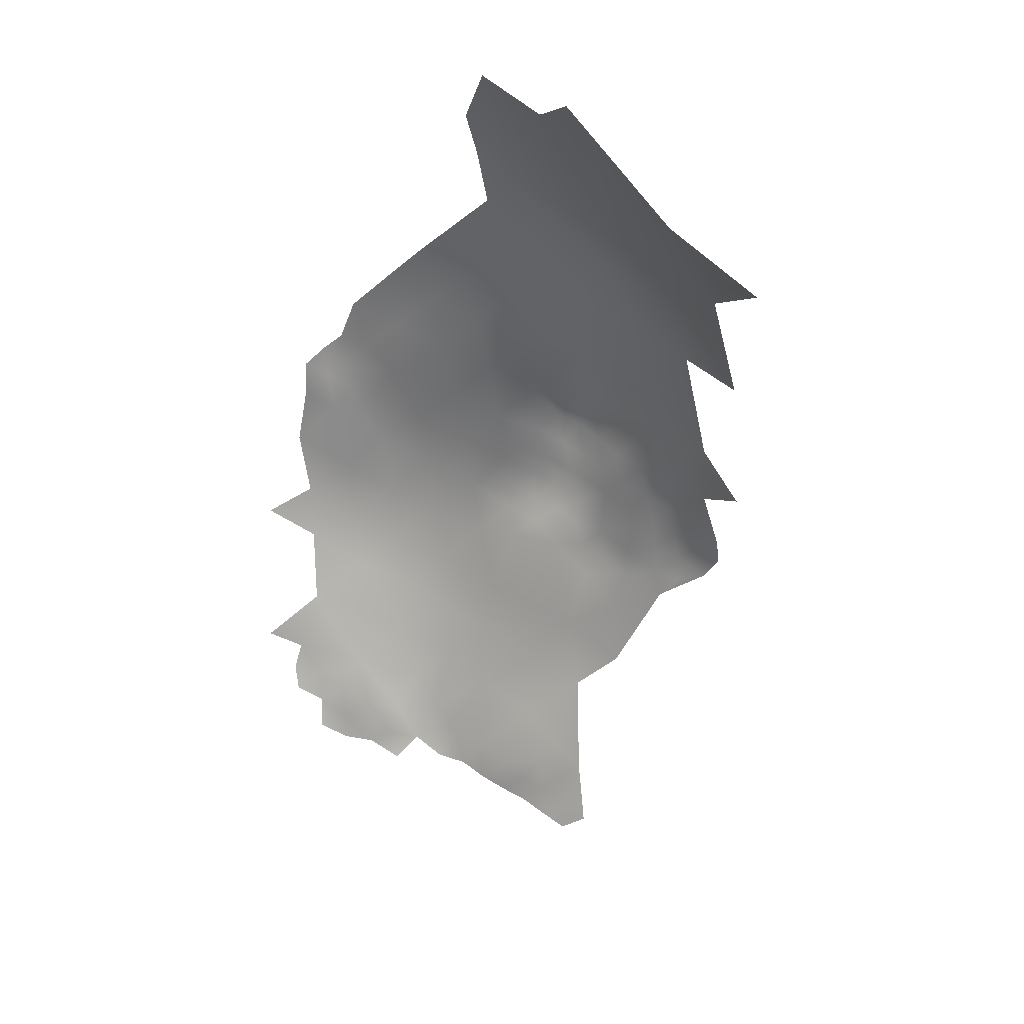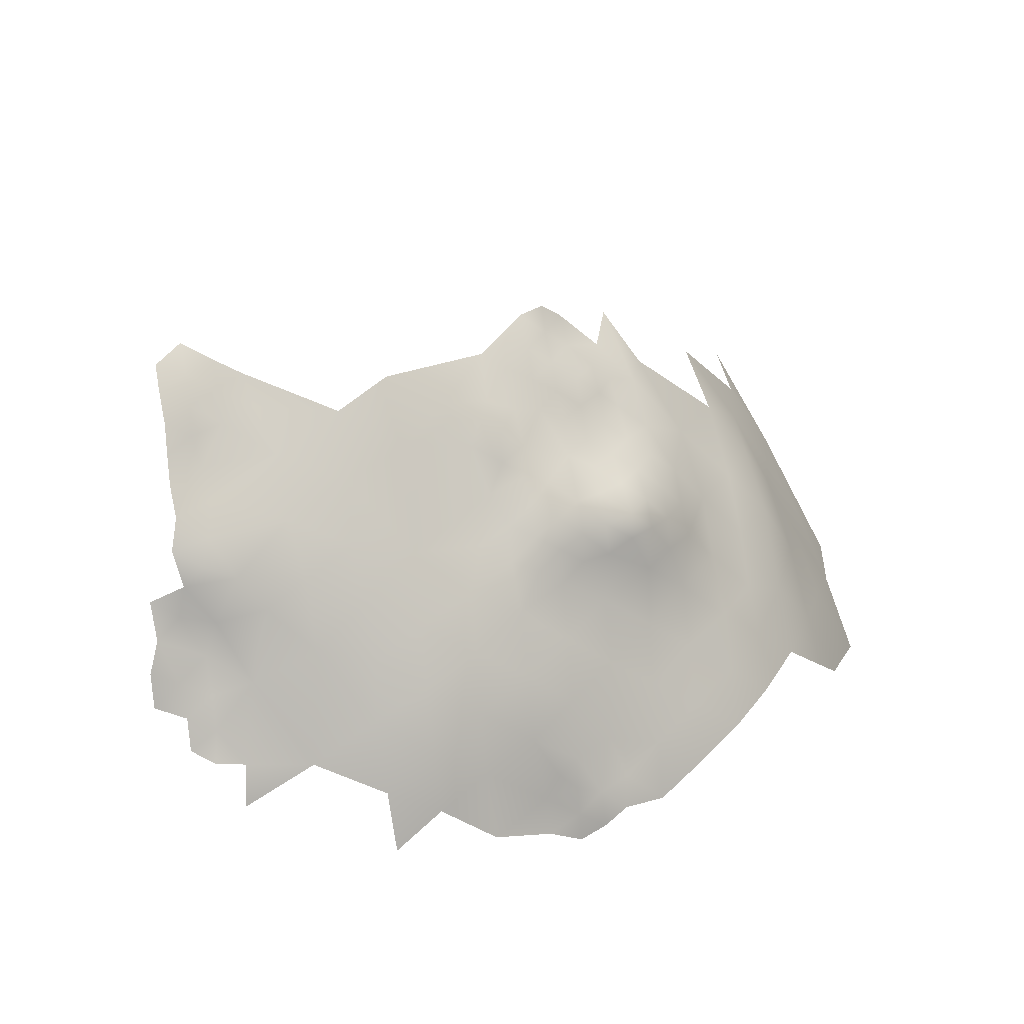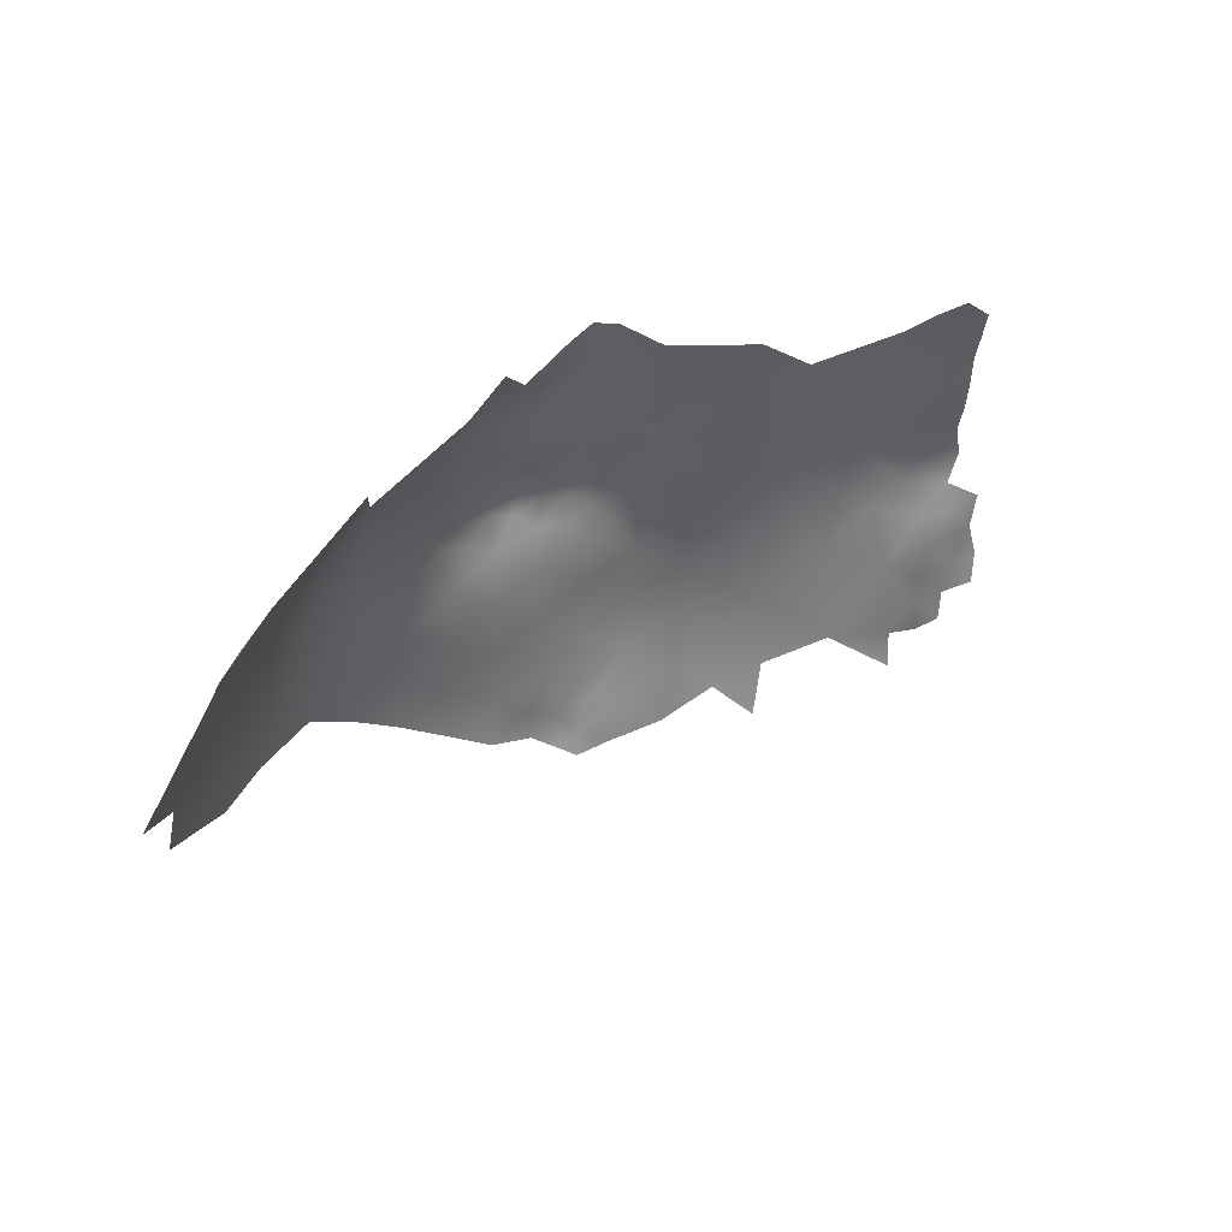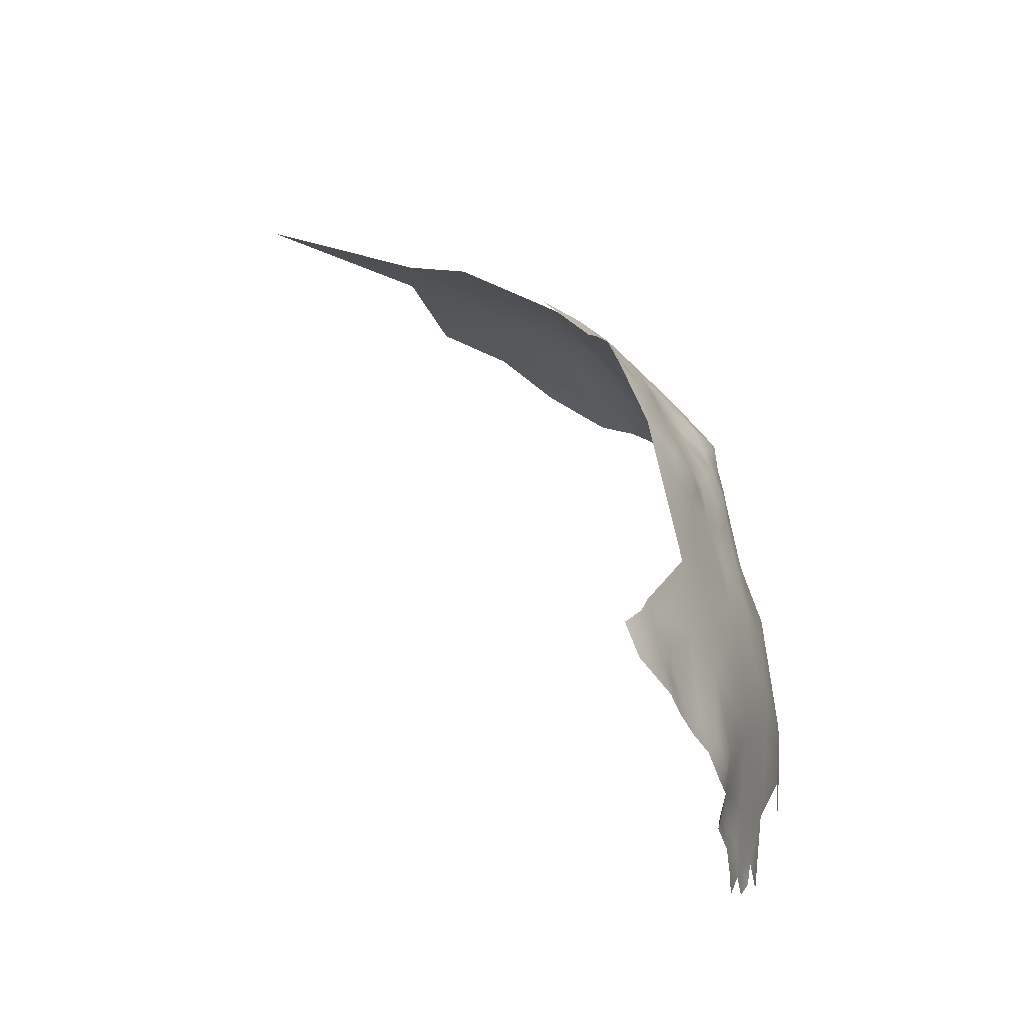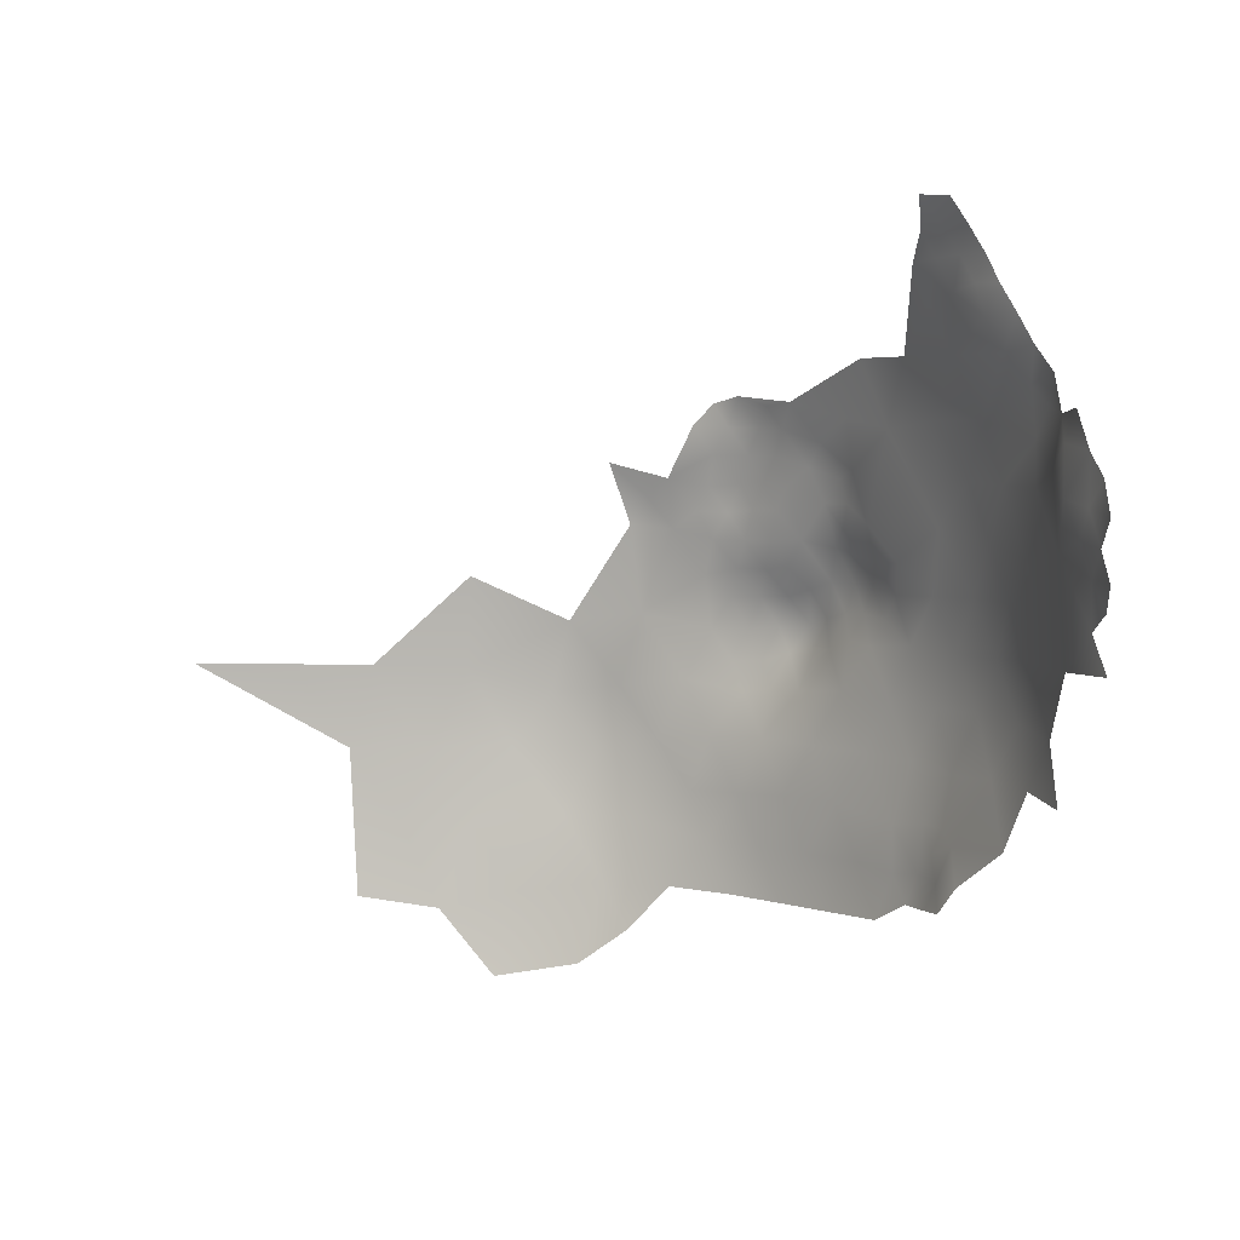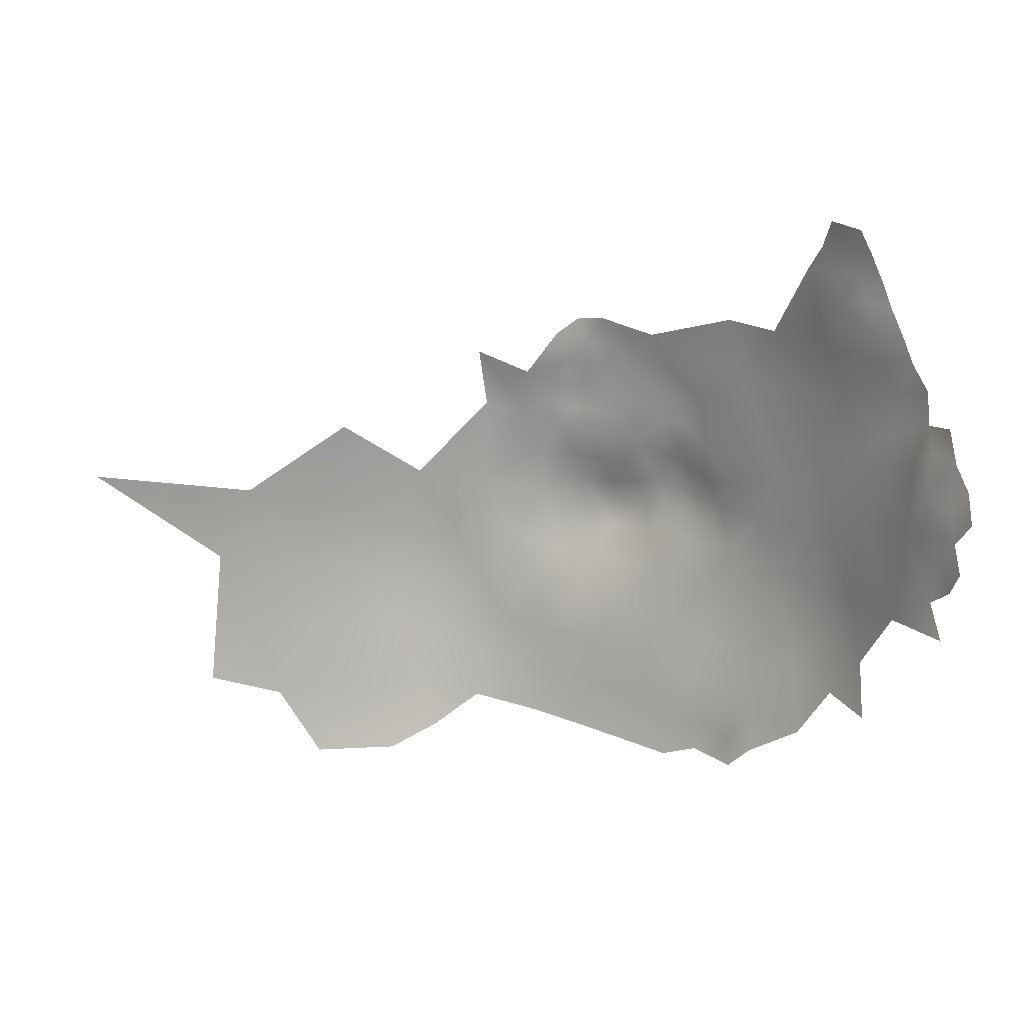
<metadata>
{"format":"obj","ext":"obj","renderer":"f3d","projection":"perspective","resolution":1024,"background":"white","views":[{"elev":-68.3,"azim":67.5,"up":"+Z"},{"elev":18.4,"azim":-19.0,"up":"+Y"},{"elev":18.4,"azim":166.7,"up":"+Y"},{"elev":45.3,"azim":-86.7,"up":"+Y"},{"elev":-27.0,"azim":-111.8,"up":"+Y"},{"elev":-16.6,"azim":-128.7,"up":"+Y"}]}
</metadata>
<code>
v -471.1 755.3 307.4
v -467.4 757 308.2
v -470.8 751 308.7
v -467.9 753.2 307.8
v -465.2 759.1 308.2
v -464.1 762 307.1
v -468.3 761 307.1
v -461.3 757.6 308.8
v -464 752.4 308.7
v -458.5 753.8 310.1
v -467.6 767.7 303.9
v -467.5 770.9 302.3
v -467.4 764.5 305.7
v -463.2 765.7 304.7
v -463.7 769.2 302.5
v -467.3 774.2 301
v -467.5 777.5 299
v -464.1 775.9 299.9
v -464.2 779.1 298.1
v -464.2 782.1 295.6
v -460.8 777.3 299
v -460.8 773.6 300.9
v -464.4 772.5 301.2
v -456.8 775.1 300.2
v -457.6 778.6 298.1
v -460.8 780.3 297.4
v -467.4 780.2 297.3
v -471.7 743.3 309.7
v -462.1 736.2 312.8
v -465.5 736.6 312.4
v -462.5 731.4 313.8
v -468.1 738.2 311.4
v -468.2 741.9 310.6
v -465 740.3 311.3
v -465.1 744.2 310.3
v -471.9 747.4 309.3
v -468.7 745.9 309.4
v -465.4 748.6 308.8
v -422 721.6 316.4
v -422.2 725 316.3
v -426.1 723.1 316.5
v -418.9 723.1 316.6
v -426.4 727.7 316.1
v -415.9 724.8 315.9
v -415.5 728.5 314.7
v -415.4 731.2 313.7
v -417.6 733.5 313.9
v -422.2 732 315.3
v -419.2 727.3 315.8
v -422.4 728.4 315.9
v -424.7 730.4 316.1
v -375.8 728 292.6
v -380.4 731.3 297.1
v -422.2 752.5 309.8
v -422.2 756.6 309.2
v -422.2 760.2 308.2
v -425.4 758.4 308.9
v -425.4 762 307.3
v -422.7 764.1 305.8
v -430.1 763.4 306
v -428.1 766.7 304.7
v -428.1 769.9 303.8
v -428.2 759.8 307.7
v -432 758 308.4
v -428.7 755.9 309.8
v -425.2 754.6 310.2
v -419.2 754.6 308.8
v -419.1 758 308.5
v -425.4 772.3 301.3
v -428.9 773.6 301.3
v -425 768.2 303.4
v -425.8 764.9 305.3
v -421.9 771.6 300.4
v -418.7 770 300.3
v -419 773.3 298.7
v -419.2 766.4 303.2
v -419 776.4 296.8
v -419.1 779.6 294.4
v -422.2 778.3 296.9
v -422.2 775 298.7
v -415.8 774.3 297.1
v -412.9 775 294.5
v -412.8 772 296.9
v -415.8 777.5 293.7
v -416 780.9 291.2
v -410.3 773 294
v -410.6 776.5 290.2
v -406.6 772.2 292.6
v -431.6 768.9 303.6
v -425.4 776.6 298.2
v -425 779.6 296.5
v -422.2 782 294.2
v -428.4 778.4 297.8
v -418.9 782.5 292.6
v -412.9 768.7 298.9
v -416 771.2 298.7
v -412.8 765.5 301.6
v -410 769.9 296.2
v -409.9 766.5 299.3
v -407 764.3 299.8
v -406.2 767 296.8
v -409.8 763.4 302.3
v -412.7 762.5 304.5
v -415.7 764.6 302.9
v -415.9 767.4 300.9
v -416.1 762 305.7
v -406.3 760.8 302.2
v -409.4 760.2 304.7
v -403.2 761.6 298.8
v -412.5 759.6 307.3
v -416 758.7 307.7
v -412.5 756.6 307.8
v -409.3 757 306.1
v -407.1 775.8 288.8
v -407.3 779 284.1
v -403.9 773.2 288.2
v -415.6 754.9 308
v -403.3 758 301.4
v -406.2 757.1 303.9
v -402.9 754.2 302.9
v -419.2 761.7 306.8
v -406.3 753.6 305
v -409.8 752 306.8
v -434.4 746.7 313.7
v -434.3 753.3 311.3
v -440.3 758.4 309.1
v -440.8 750.2 312.5
v -428.1 750.2 311.6
v -447.1 753.4 311.2
v -446.5 747 313.2
v -440.8 743.4 314.9
v -447.1 740.3 314.8
v -440.6 736.3 316.9
v -434.6 739.9 315.7
v -447.8 760 308.8
v -454.8 763.2 306.8
v -454.4 735.7 314.3
v -455.1 770.1 303.4
v -447.3 766.8 305.5
v -447.4 774.2 302.2
v -439.9 769.8 303.8
v -441 777.4 300.4
v -434.4 773.8 301.8
v -453.5 756.5 309.4
v -453 748.6 311.6
v -460.4 745.4 310.9
v -428.2 743.2 314.4
v -422.3 746.1 311.8
v -422.5 739 314.1
v -428 735.5 315.8
v -416.5 742.2 311.3
v -416.4 749.4 308.9
v -410.1 745.2 308.1
v -410.5 738.3 310.5
v -404.2 741.1 307.1
v -404.1 748.1 304.6
v -398.1 743.3 304
v -398.3 750.1 300.5
v -404.1 734.3 309.7
v -398.2 737 306.5
v -398.5 756.9 297.2
v -393 745.2 300.2
v -392.5 751.3 296.2
v -398.2 730.2 309.2
v -410.7 731.3 313
v -404.2 727.5 312
v -410.7 724.6 314.7
v -392.4 732.8 305.4
v -392.4 739.4 302.5
v -386.4 735.2 300.2
v -386.9 743 297
v -434.3 732.5 316.9
v -445.6 724.7 317.7
v -446.4 731.9 316.9
v -440.1 729 317.7
v -433.5 724.7 318.2
v -399.3 764.3 291.5
v -392.3 757.7 291.5
v -386.5 752 291
v -381.6 752.6 281.7
v -386.7 758.4 284.8
v -381.2 745.1 288.4
v -377.3 752.7 272.2
v -373.2 752.7 263.5
v -379.5 761.3 264.2
v -384.1 760.7 274.9
v -375.7 744.3 278.6
v -371.7 744.2 271.1
v -374.9 736.5 284.7
v -368.9 727.6 284.3
v -365.6 736.7 267.6
v -375.6 759.7 256.5
v -390.6 769.8 272.7
v -372.5 761.1 243.6
v -380.8 737 293.8
v -392.4 765.2 284.9
v -369.3 735.2 276.8
f 72 61 60
f 32 30 34
f 76 104 105
f 75 80 73
f 67 55 54
f 67 68 55
f 75 96 81
f 41 40 43
f 57 55 56
f 68 56 55
f 26 21 25
f 71 62 61
f 7 2 5
f 7 5 6
f 19 27 17
f 58 63 57
f 49 44 45
f 91 93 90
f 16 23 18
f 35 33 34
f 96 75 74
f 12 23 16
f 83 81 96
f 104 97 105
f 120 119 122
f 48 51 50
f 58 72 60
f 58 60 63
f 40 49 50
f 58 57 56
f 49 42 44
f 90 80 79
f 19 21 26
f 19 18 21
f 59 72 58
f 77 80 75
f 77 79 80
f 27 19 20
f 17 18 19
f 43 40 50
f 43 50 51
f 111 117 112
f 111 112 110
f 14 13 6
f 24 21 22
f 24 25 21
f 81 77 75
f 79 91 90
f 92 78 94
f 108 102 103
f 40 39 42
f 40 42 49
f 32 34 33
f 1 4 2
f 18 23 22
f 18 22 21
f 55 66 54
f 33 37 28
f 15 12 11
f 101 99 100
f 121 56 68
f 72 71 61
f 17 16 18
f 39 40 41
f 73 74 75
f 62 89 61
f 14 11 13
f 14 15 11
f 15 23 12
f 96 95 83
f 103 102 97
f 97 99 95
f 97 95 105
f 26 20 19
f 13 7 6
f 3 4 1
f 99 97 102
f 110 112 113
f 120 118 119
f 69 62 71
f 107 119 118
f 107 118 109
f 35 37 33
f 98 83 95
f 36 28 37
f 78 79 77
f 82 81 83
f 76 105 74
f 83 98 86
f 83 86 82
f 117 68 67
f 117 111 68
f 110 113 108
f 104 103 97
f 104 106 103
f 107 102 108
f 103 110 108
f 63 65 57
f 63 64 65
f 78 84 85
f 78 85 94
f 121 111 106
f 121 68 111
f 100 99 102
f 108 113 119
f 108 119 107
f 57 66 55
f 57 65 66
f 84 78 77
f 92 79 78
f 92 91 79
f 59 58 56
f 59 56 121
f 98 95 99
f 98 99 101
f 38 37 35
f 96 74 105
f 96 105 95
f 107 109 100
f 107 100 102
f 113 122 119
f 110 106 111
f 110 103 106
f 70 62 69
f 87 82 86
f 88 86 98
f 69 73 80
f 123 122 113
f 48 50 49
f 88 116 114
f 84 81 82
f 84 77 81
f 70 90 93
f 146 38 35
f 59 71 72
f 45 46 47
f 76 106 104
f 121 106 76
f 121 76 59
f 60 61 89
f 34 30 29
f 123 113 112
f 87 88 114
f 87 86 88
f 2 8 5
f 2 4 9
f 2 9 8
f 73 69 71
f 128 66 65
f 38 9 4
f 152 117 67
f 87 84 82
f 6 5 8
f 3 36 37
f 167 45 44
f 49 45 47
f 49 47 48
f 69 90 70
f 69 80 90
f 60 64 63
f 88 98 101
f 125 65 64
f 15 22 23
f 156 120 122
f 156 122 123
f 70 89 62
f 70 143 89
f 165 46 45
f 87 85 84
f 165 45 167
f 161 109 118
f 125 128 65
f 162 157 169
f 149 148 147
f 175 174 173
f 125 124 128
f 134 133 172
f 160 157 155
f 76 71 59
f 152 67 54
f 134 172 150
f 147 150 149
f 159 166 164
f 126 135 129
f 126 129 127
f 131 133 134
f 166 165 167
f 140 139 141
f 140 141 142
f 127 129 130
f 159 165 166
f 149 151 148
f 153 151 154
f 153 152 151
f 130 132 131
f 127 130 131
f 128 54 66
f 87 114 115
f 158 120 156
f 3 38 4
f 3 37 38
f 144 129 135
f 126 127 125
f 159 160 155
f 10 8 9
f 131 134 124
f 152 148 151
f 160 164 168
f 160 159 164
f 135 136 144
f 155 153 154
f 134 147 124
f 134 150 147
f 127 124 125
f 127 131 124
f 145 144 10
f 139 138 136
f 128 124 147
f 128 147 148
f 138 139 140
f 143 142 141
f 175 172 133
f 175 133 174
f 148 54 128
f 148 152 54
f 101 100 109
f 169 157 160
f 169 160 168
f 129 145 130
f 129 144 145
f 146 35 34
f 172 175 176
f 157 156 155
f 149 48 47
f 123 112 117
f 179 178 163
f 159 154 165
f 159 155 154
f 76 74 73
f 76 73 71
f 156 123 153
f 156 153 155
f 115 114 116
f 132 133 131
f 163 178 161
f 163 161 158
f 174 133 132
f 92 93 91
f 152 123 117
f 152 153 123
f 146 9 38
f 163 158 162
f 170 169 168
f 150 51 48
f 150 48 149
f 169 171 162
f 169 170 171
f 144 8 10
f 135 139 136
f 195 171 170
f 138 24 22
f 158 156 157
f 158 157 162
f 137 174 132
f 143 70 93
f 165 47 46
f 161 118 120
f 161 120 158
f 176 41 43
f 126 125 64
f 170 53 195
f 177 161 178
f 181 178 179
f 141 89 143
f 137 29 31
f 146 145 10
f 146 10 9
f 151 149 47
f 150 43 51
f 189 190 197
f 140 24 138
f 136 8 144
f 183 187 188
f 154 151 47
f 154 47 165
f 182 171 195
f 195 53 52
f 196 177 178
f 196 178 181
f 180 181 179
f 180 179 182
f 138 22 15
f 187 189 197
f 187 183 180
f 146 34 29
f 197 191 188
f 197 188 187
f 184 183 188
f 172 43 150
f 172 176 43
f 136 6 8
f 136 14 6
f 192 185 184
f 177 109 161
f 163 162 171
f 140 25 24
f 138 14 136
f 138 15 14
f 179 163 171
f 179 171 182
f 137 146 29
f 145 132 130
f 177 101 109
f 185 186 183
f 185 183 184
f 187 180 182
f 186 180 183
f 186 181 180
f 189 52 190
f 189 195 52
f 142 143 93
f 189 187 182
f 189 182 195
f 177 116 88
f 177 88 101
f 126 139 135
f 145 146 137
f 145 137 132
f 196 116 177
f 126 64 60
f 141 60 89
f 186 193 196
f 186 196 181
f 185 193 186
f 191 184 188
f 194 192 184
f 185 192 194
f 126 141 139
f 141 126 60

</code>
